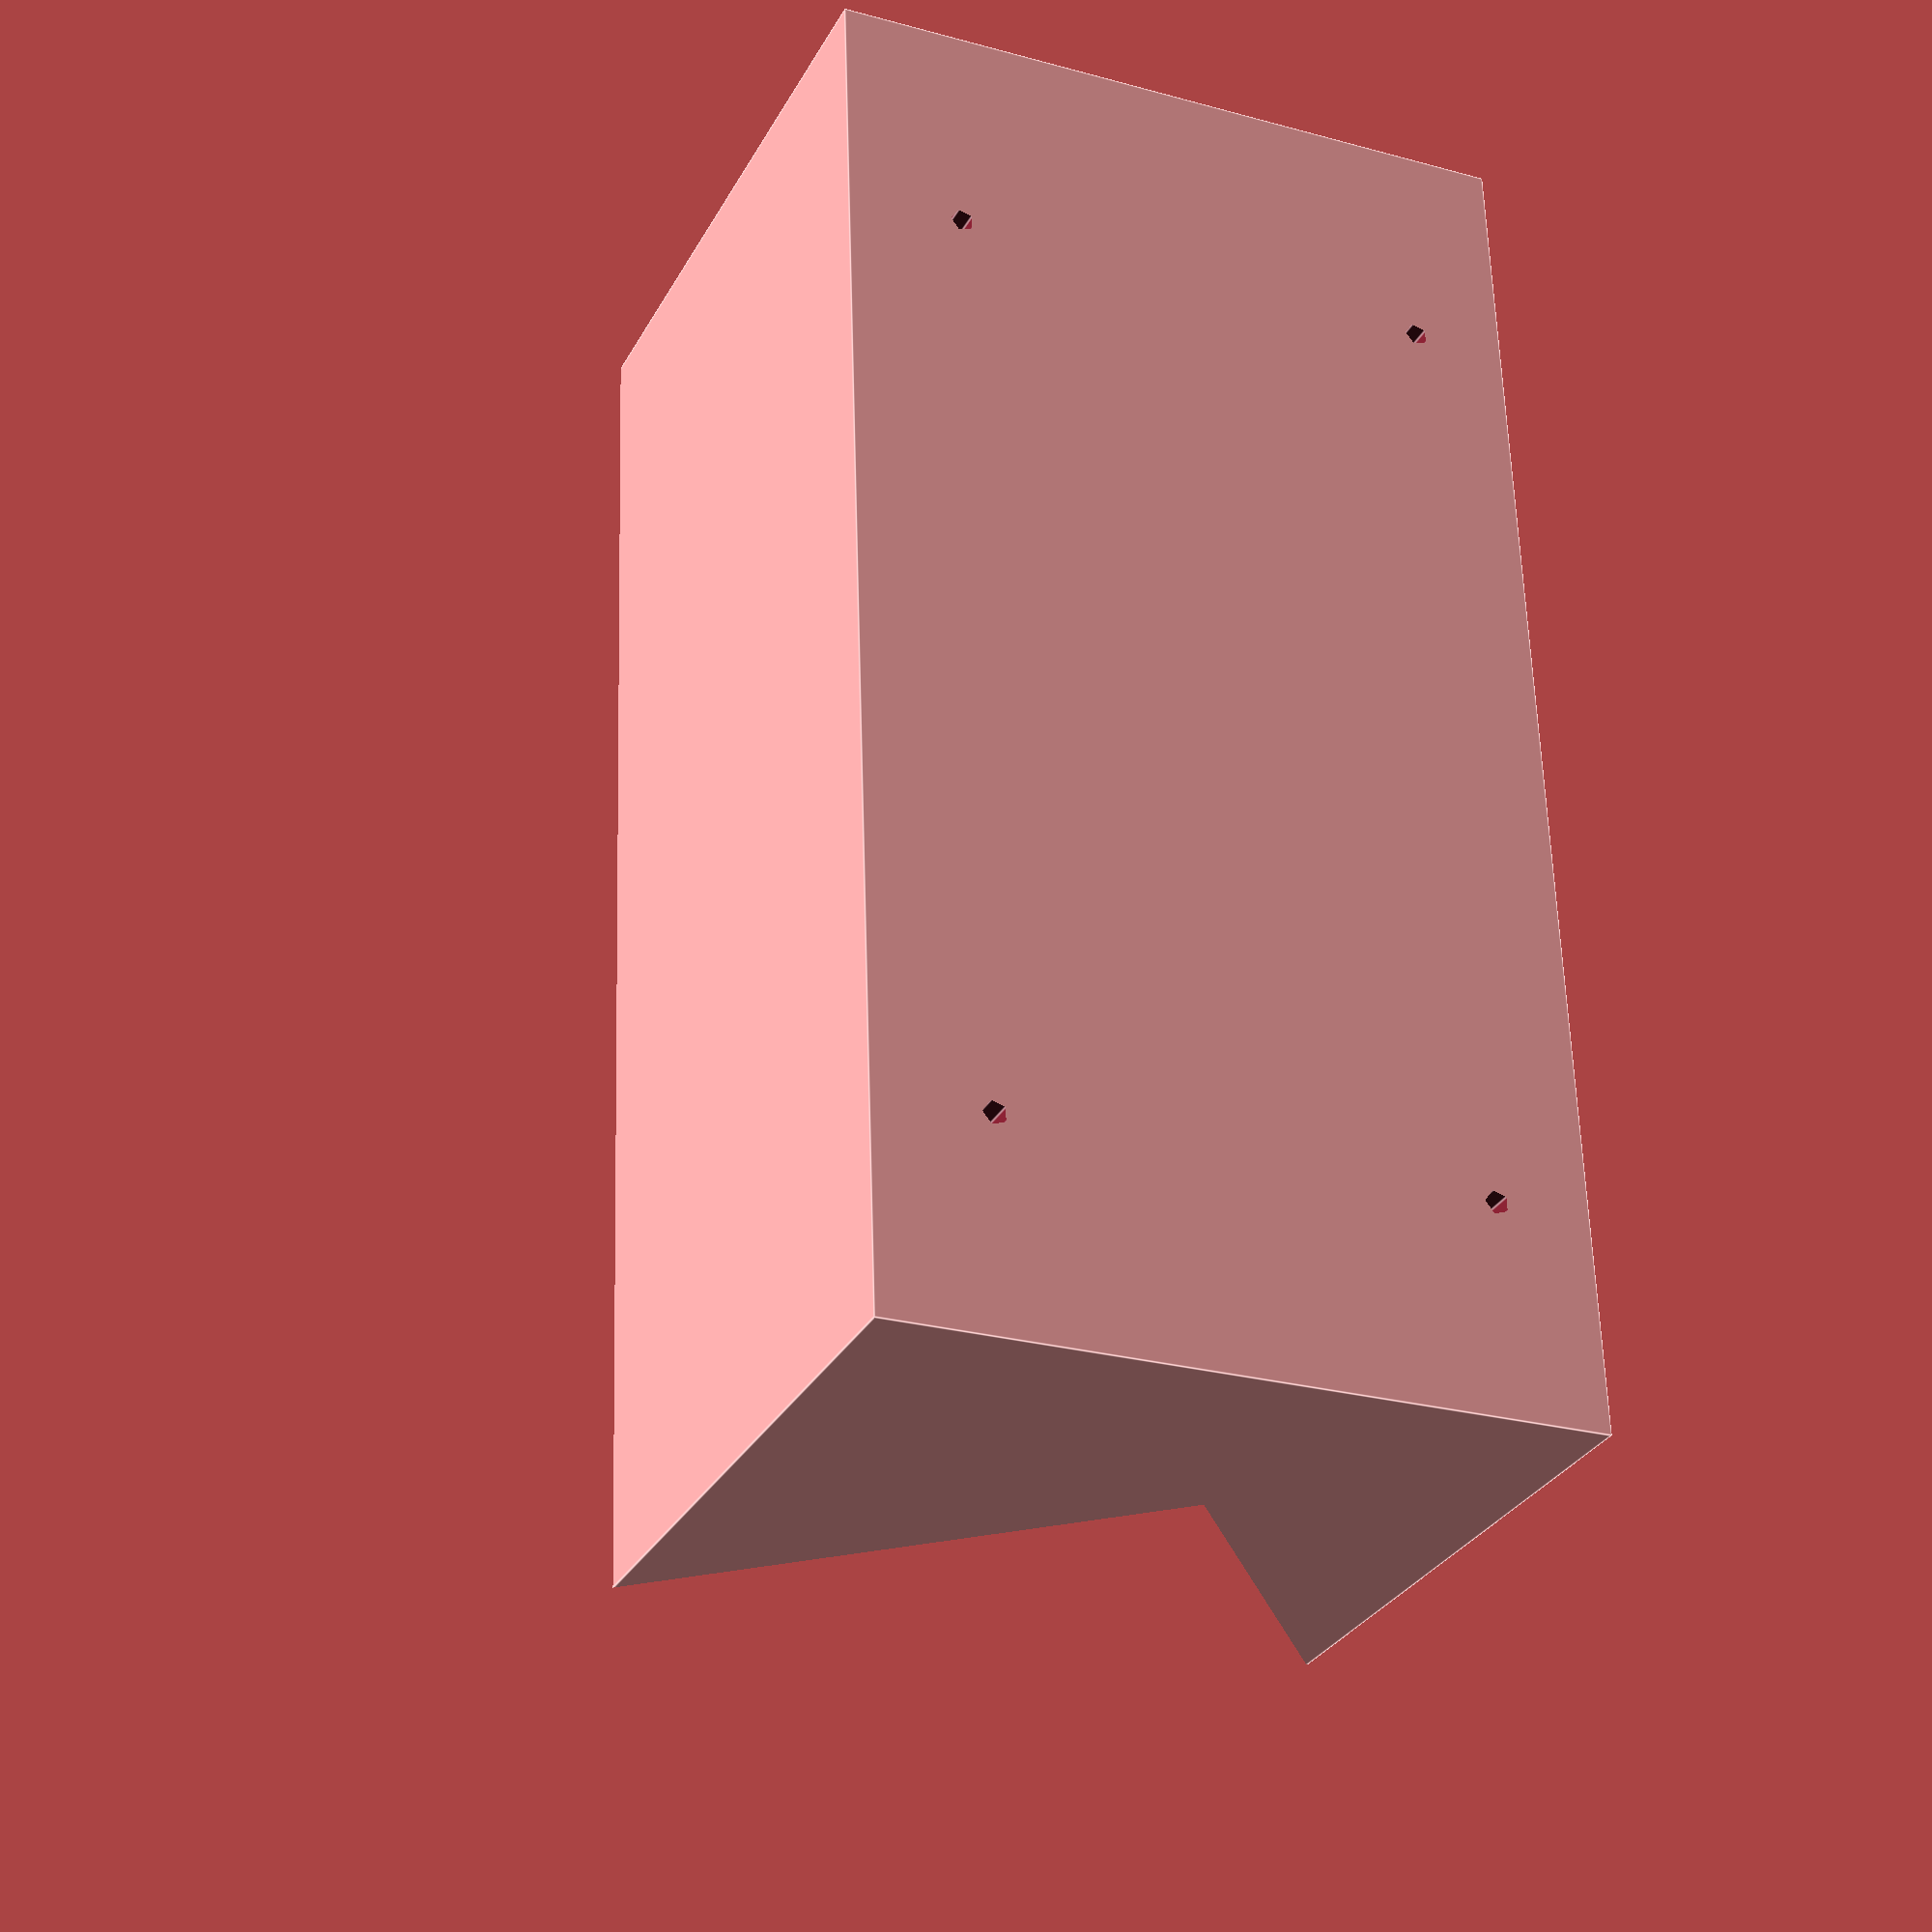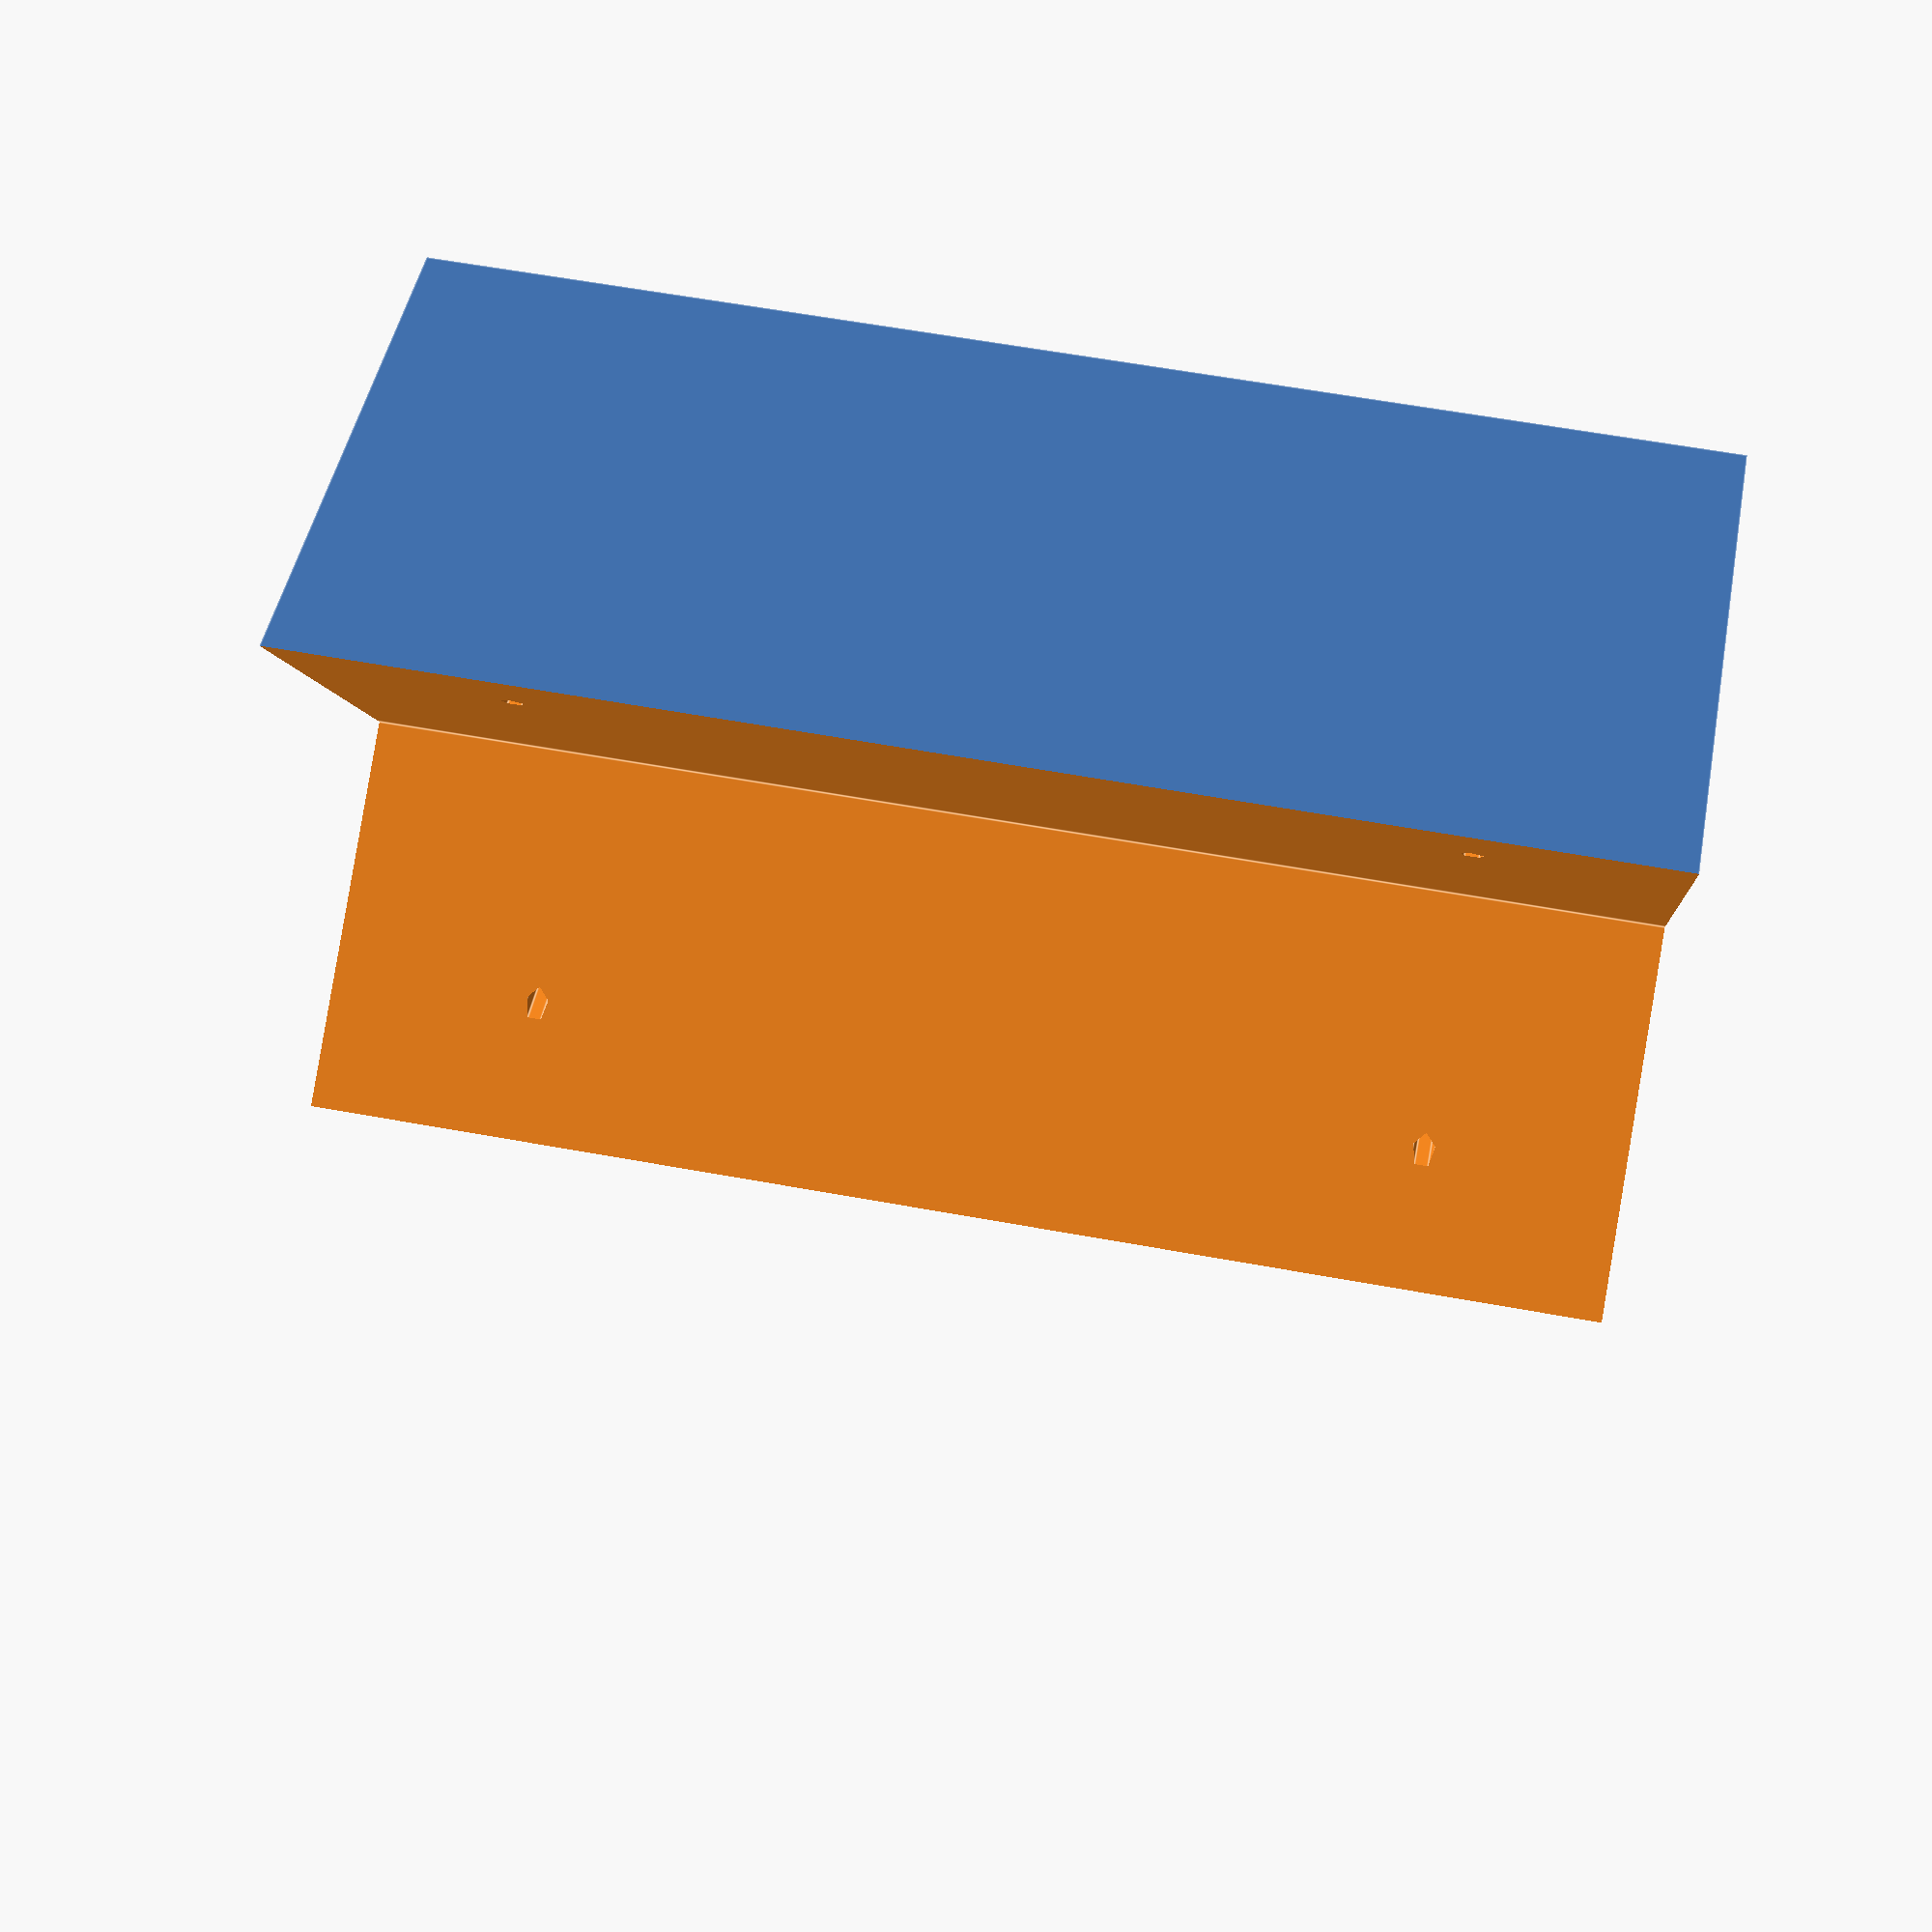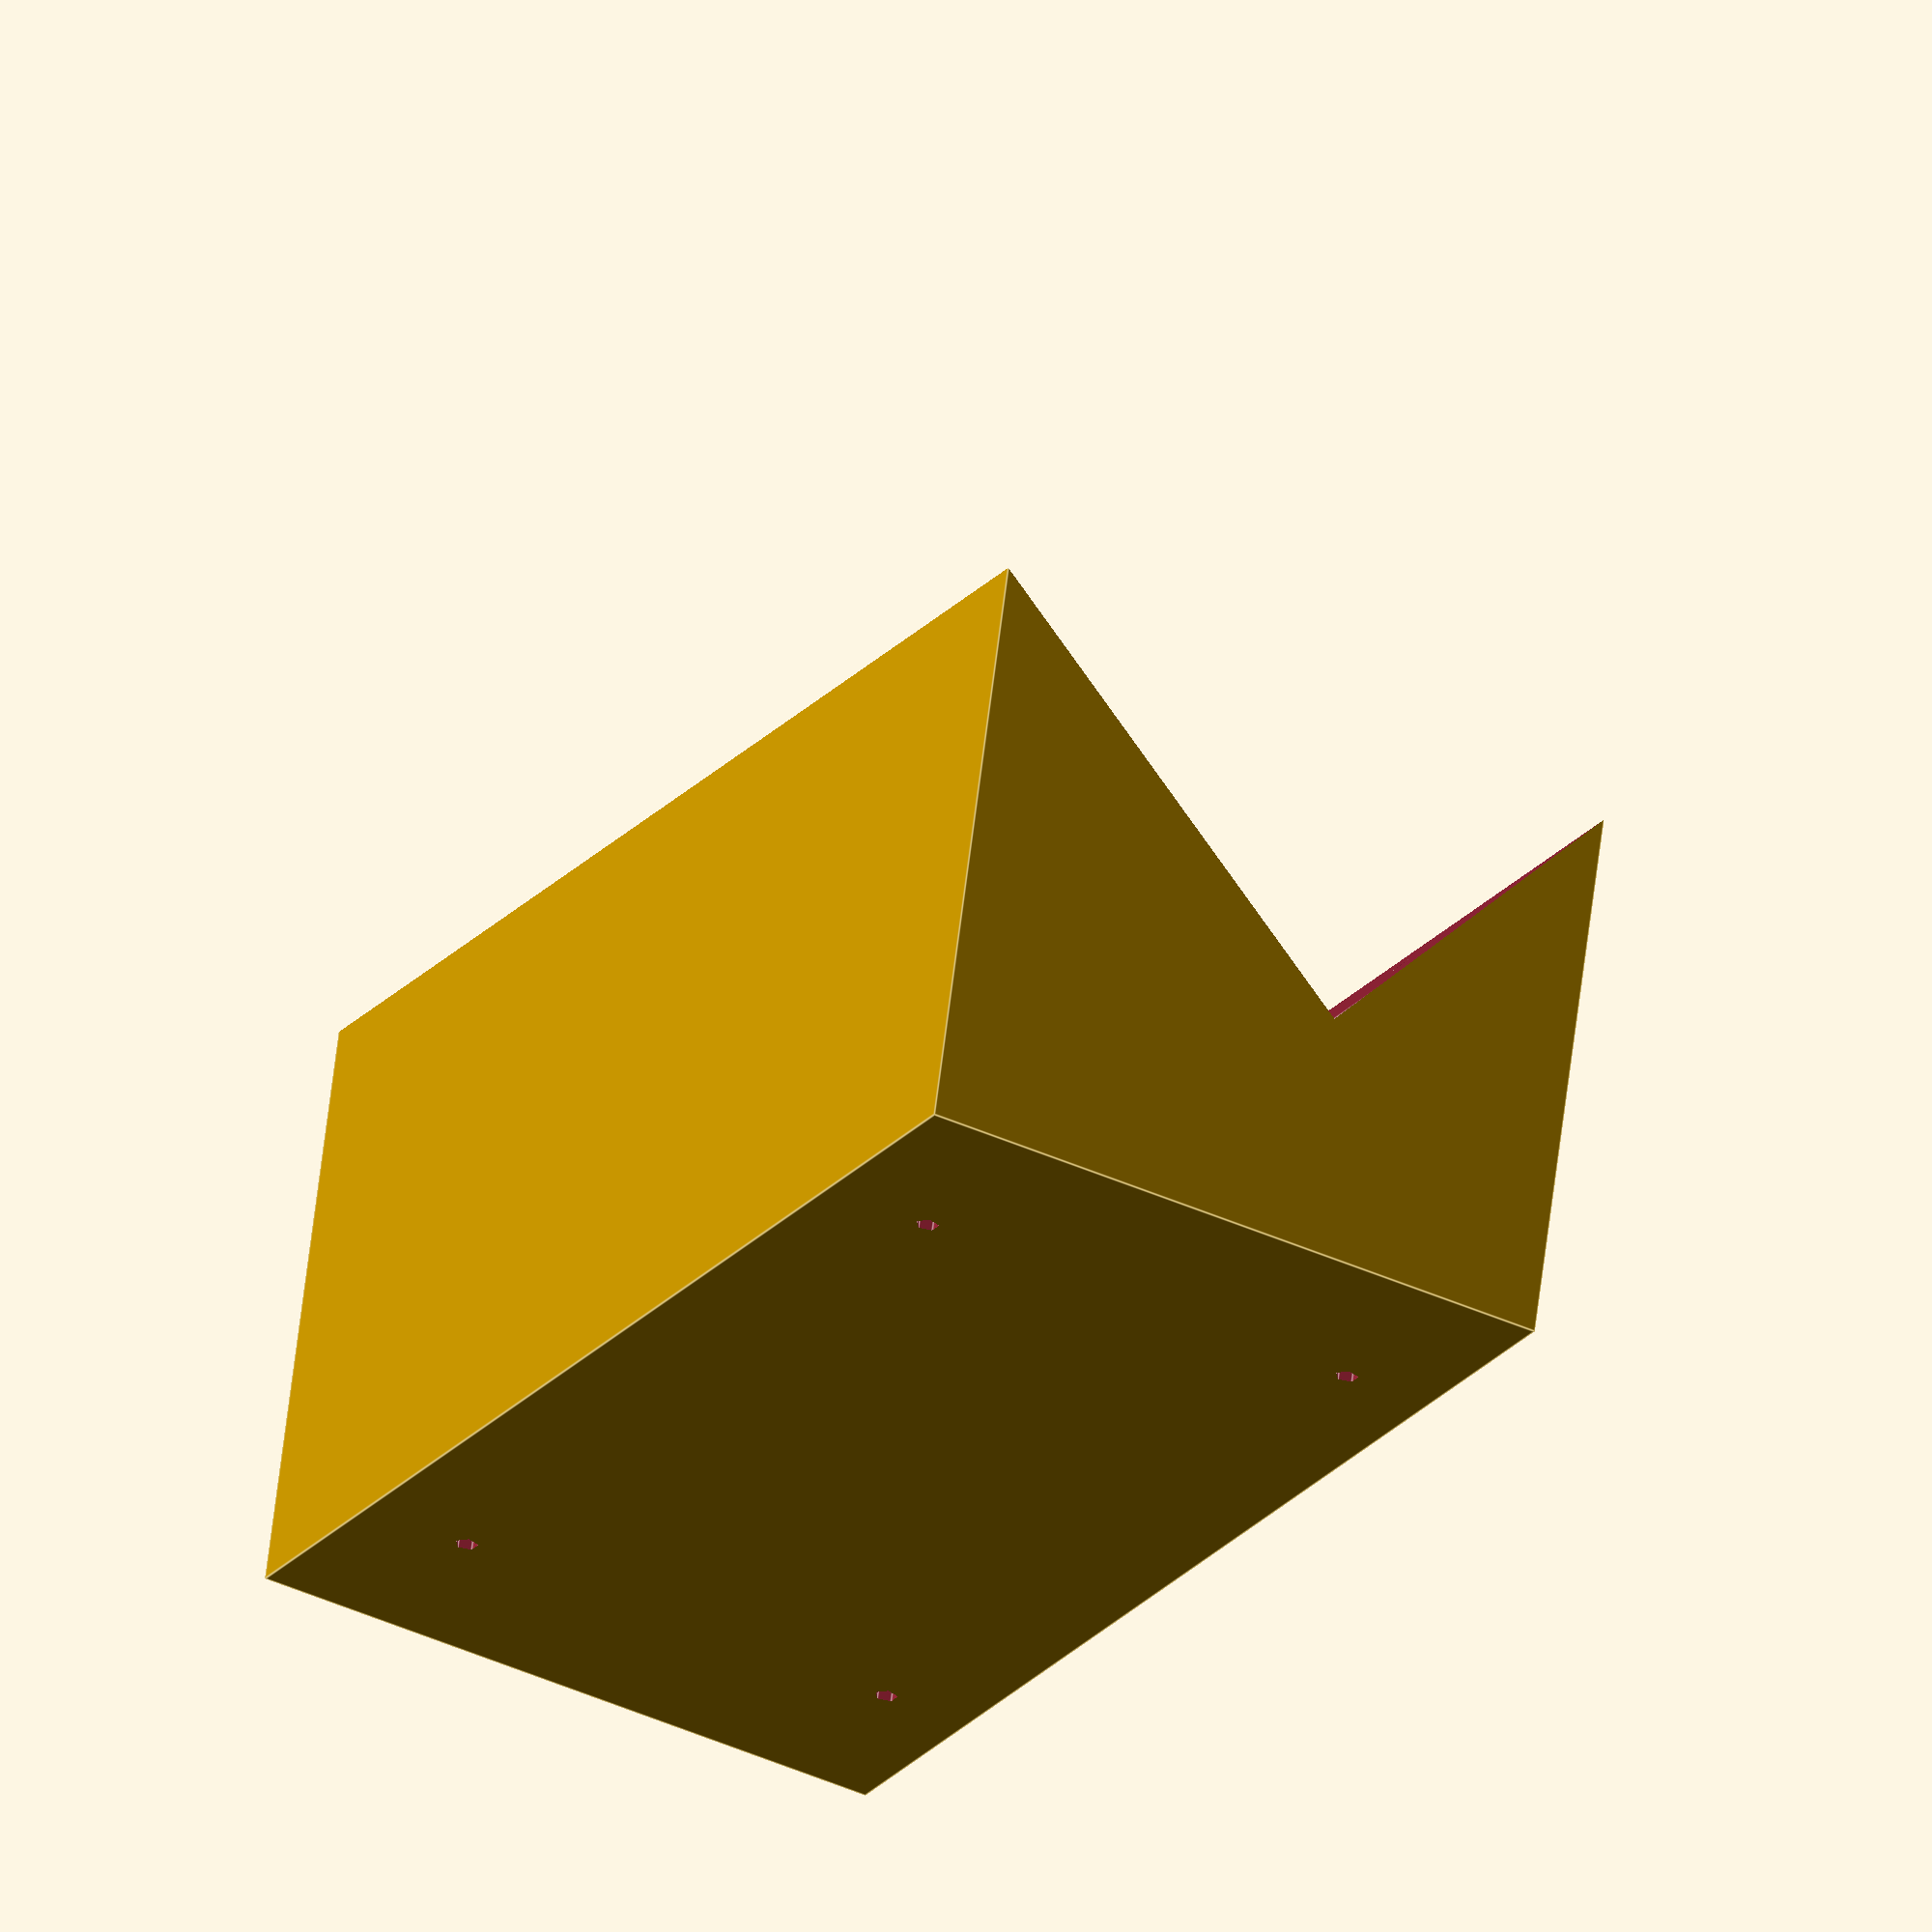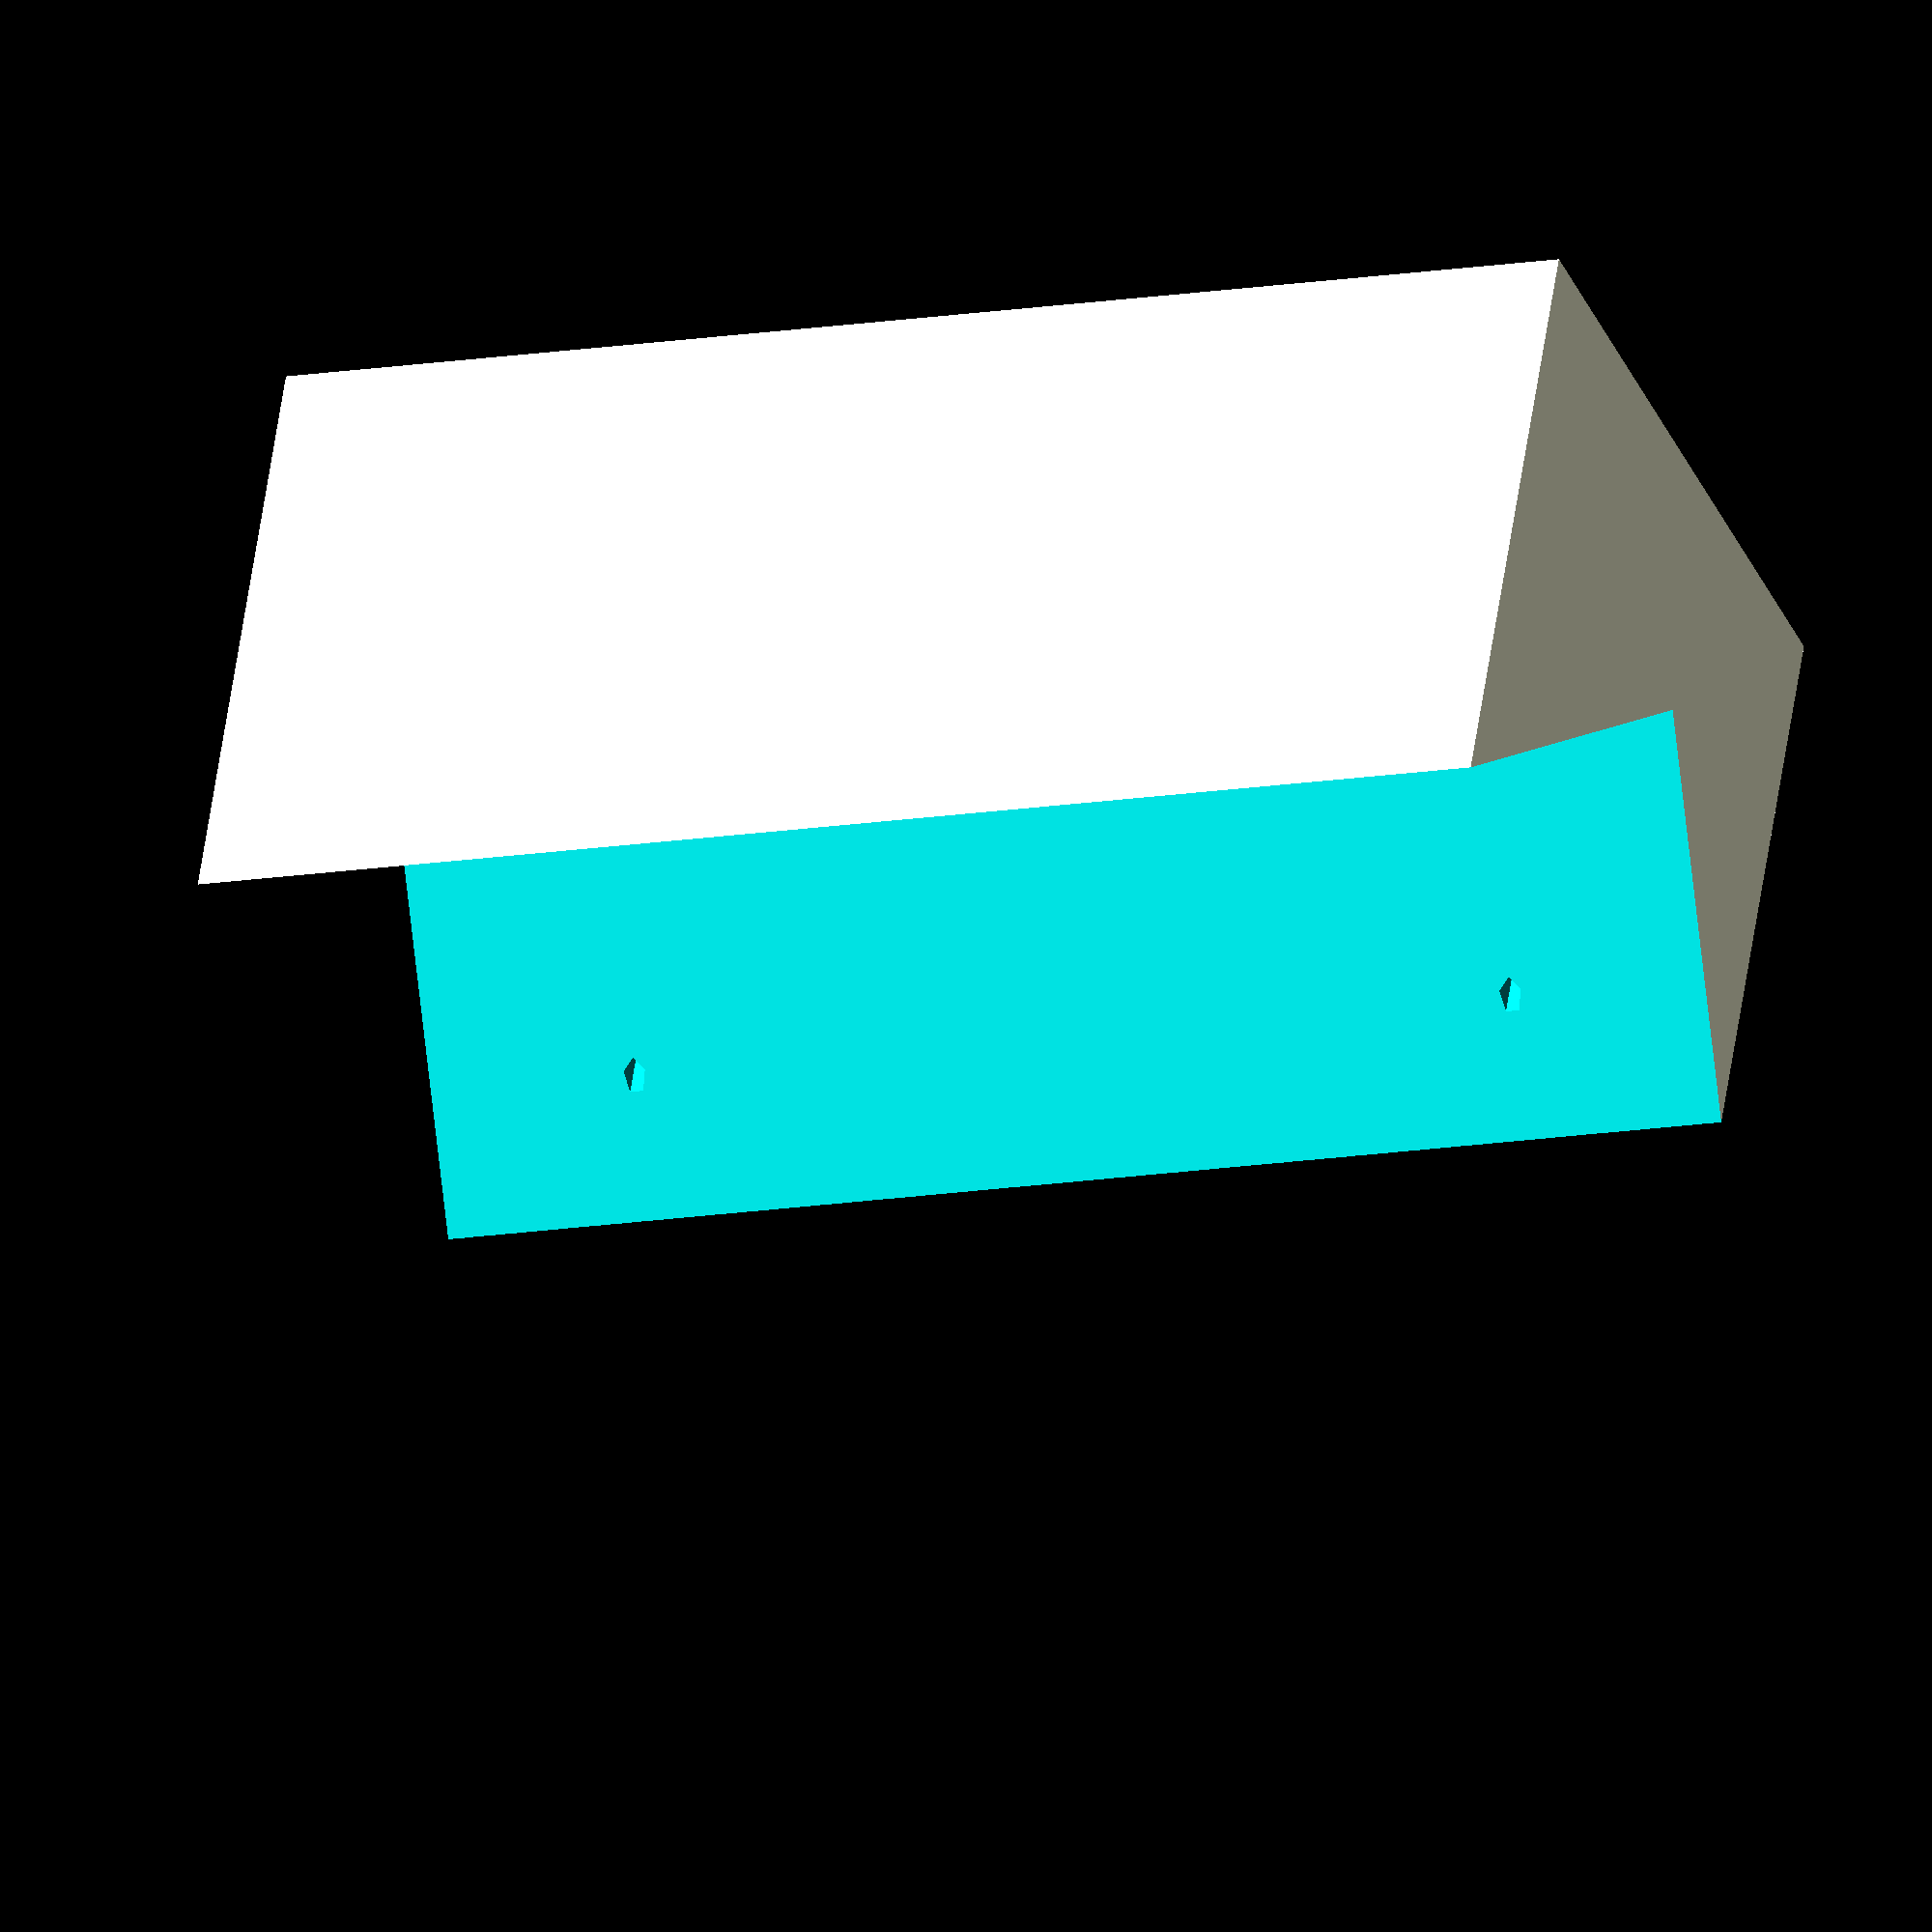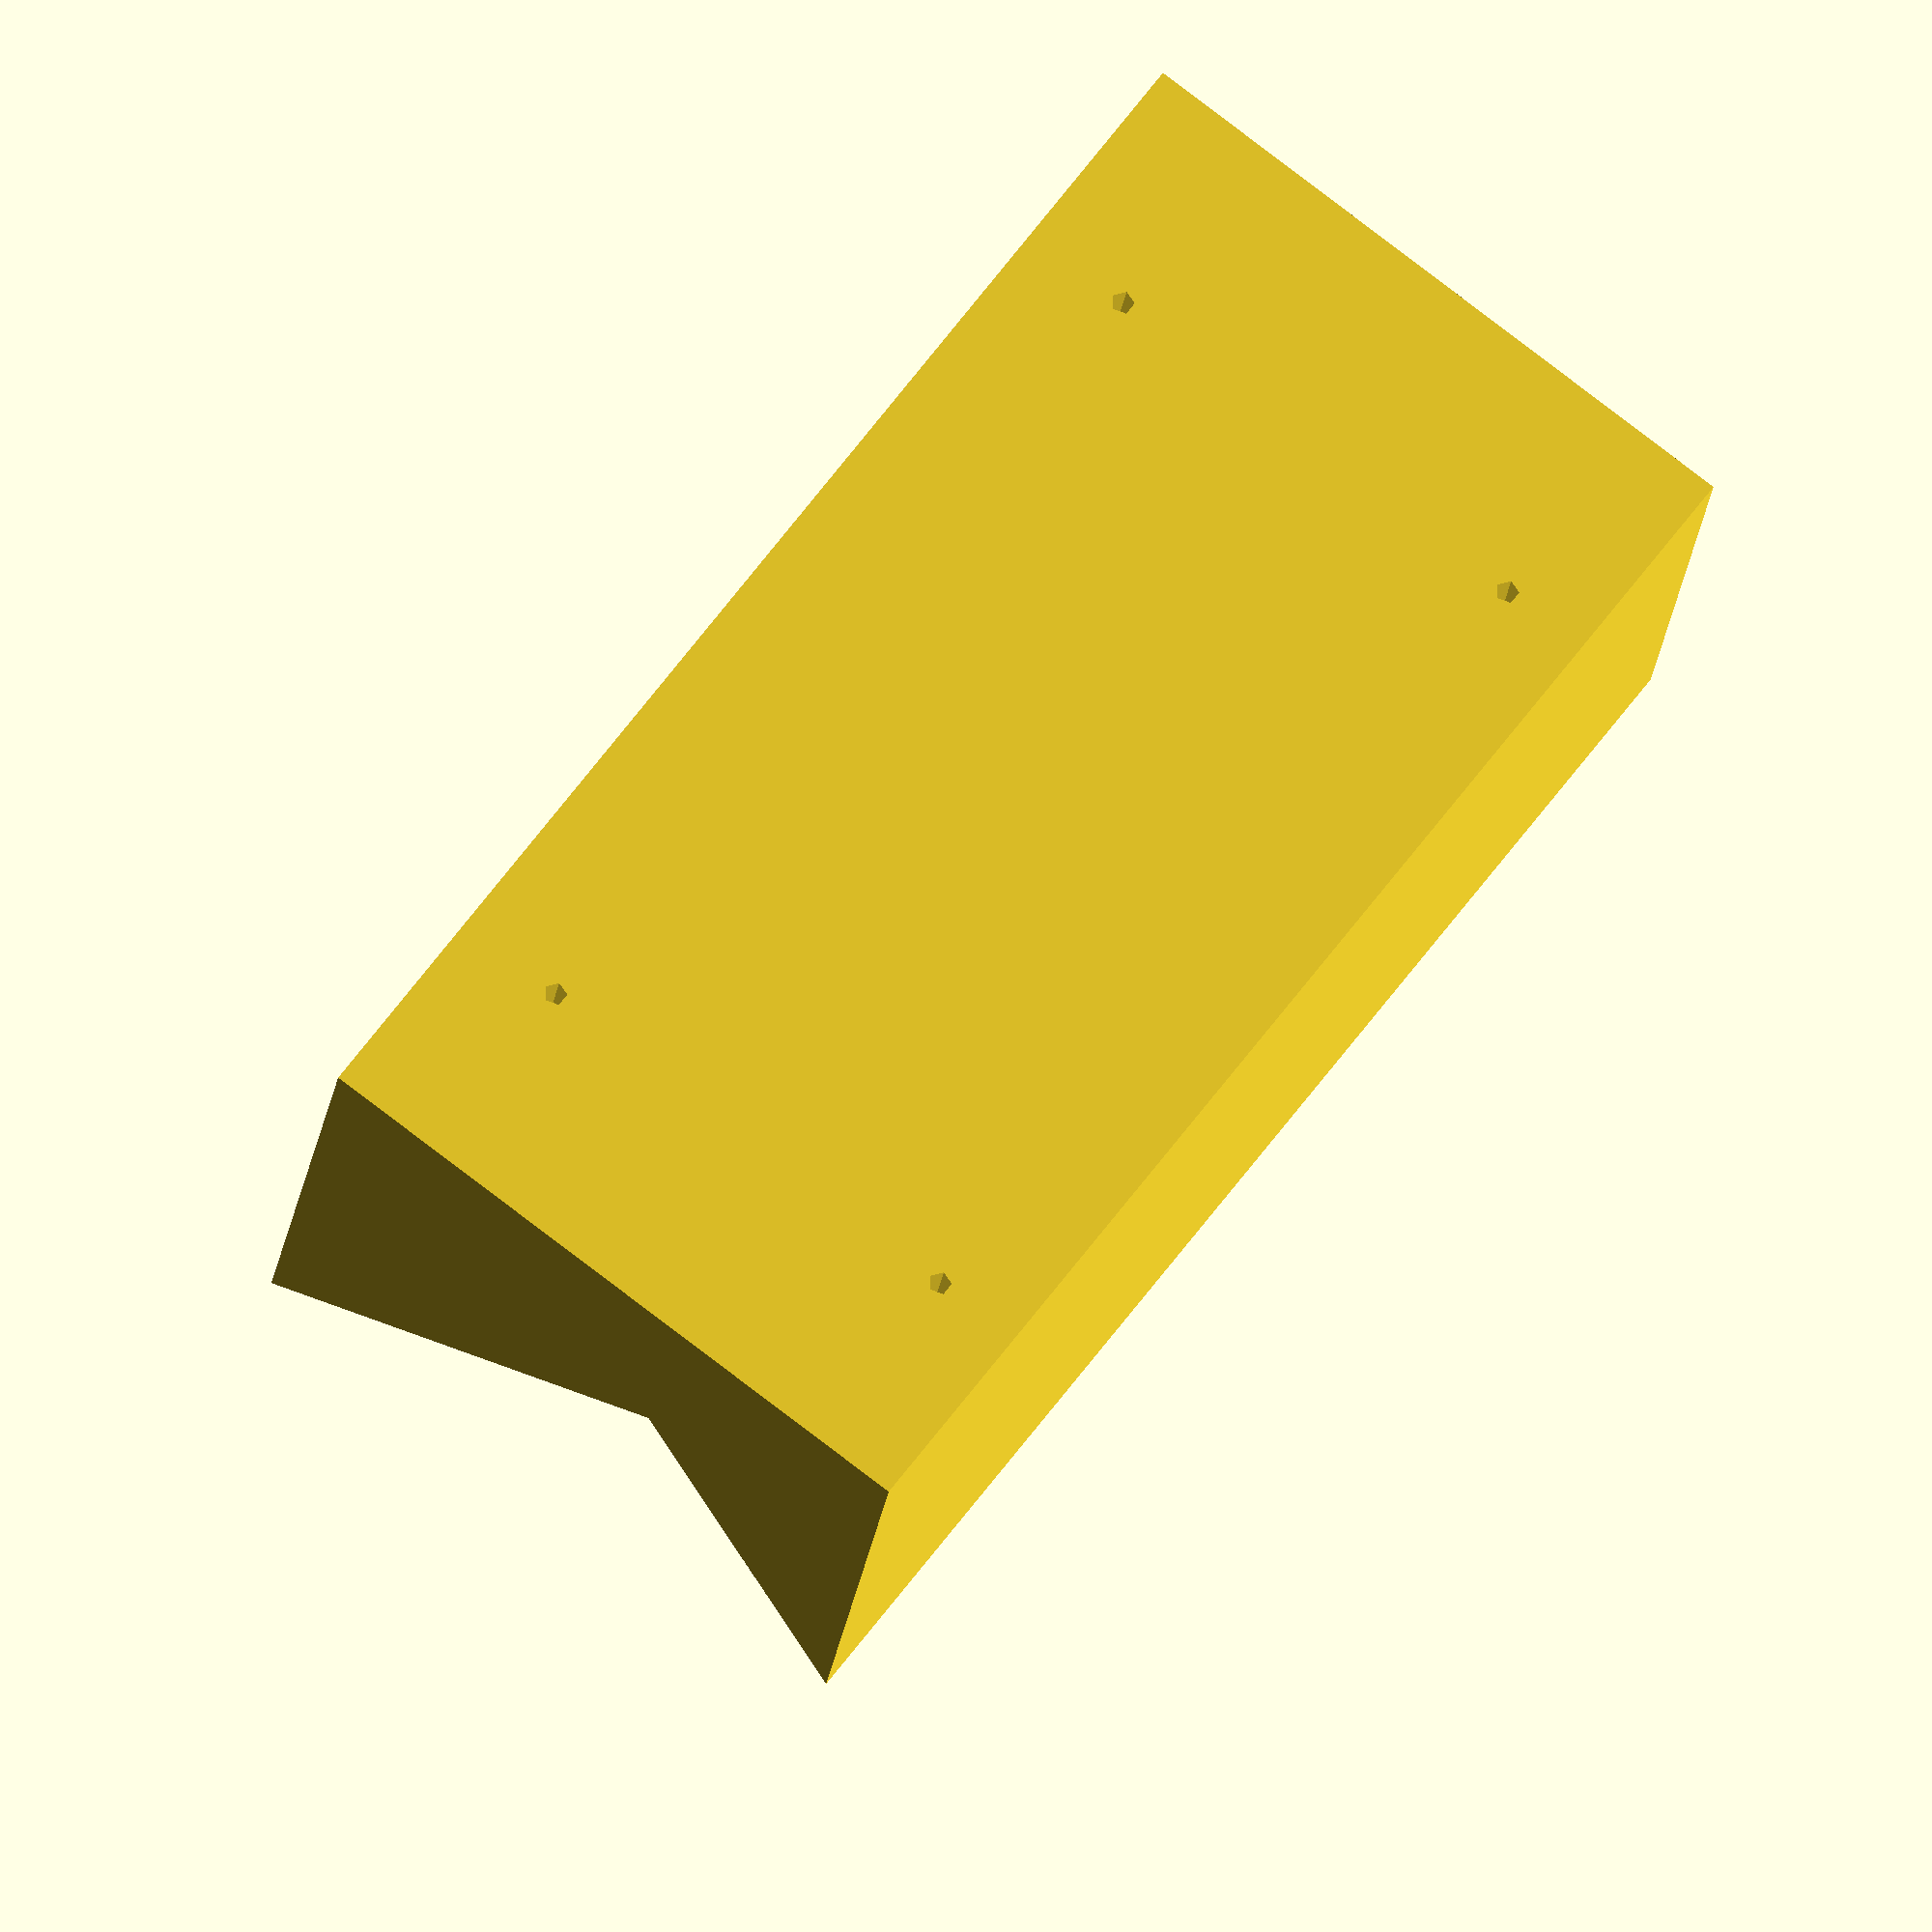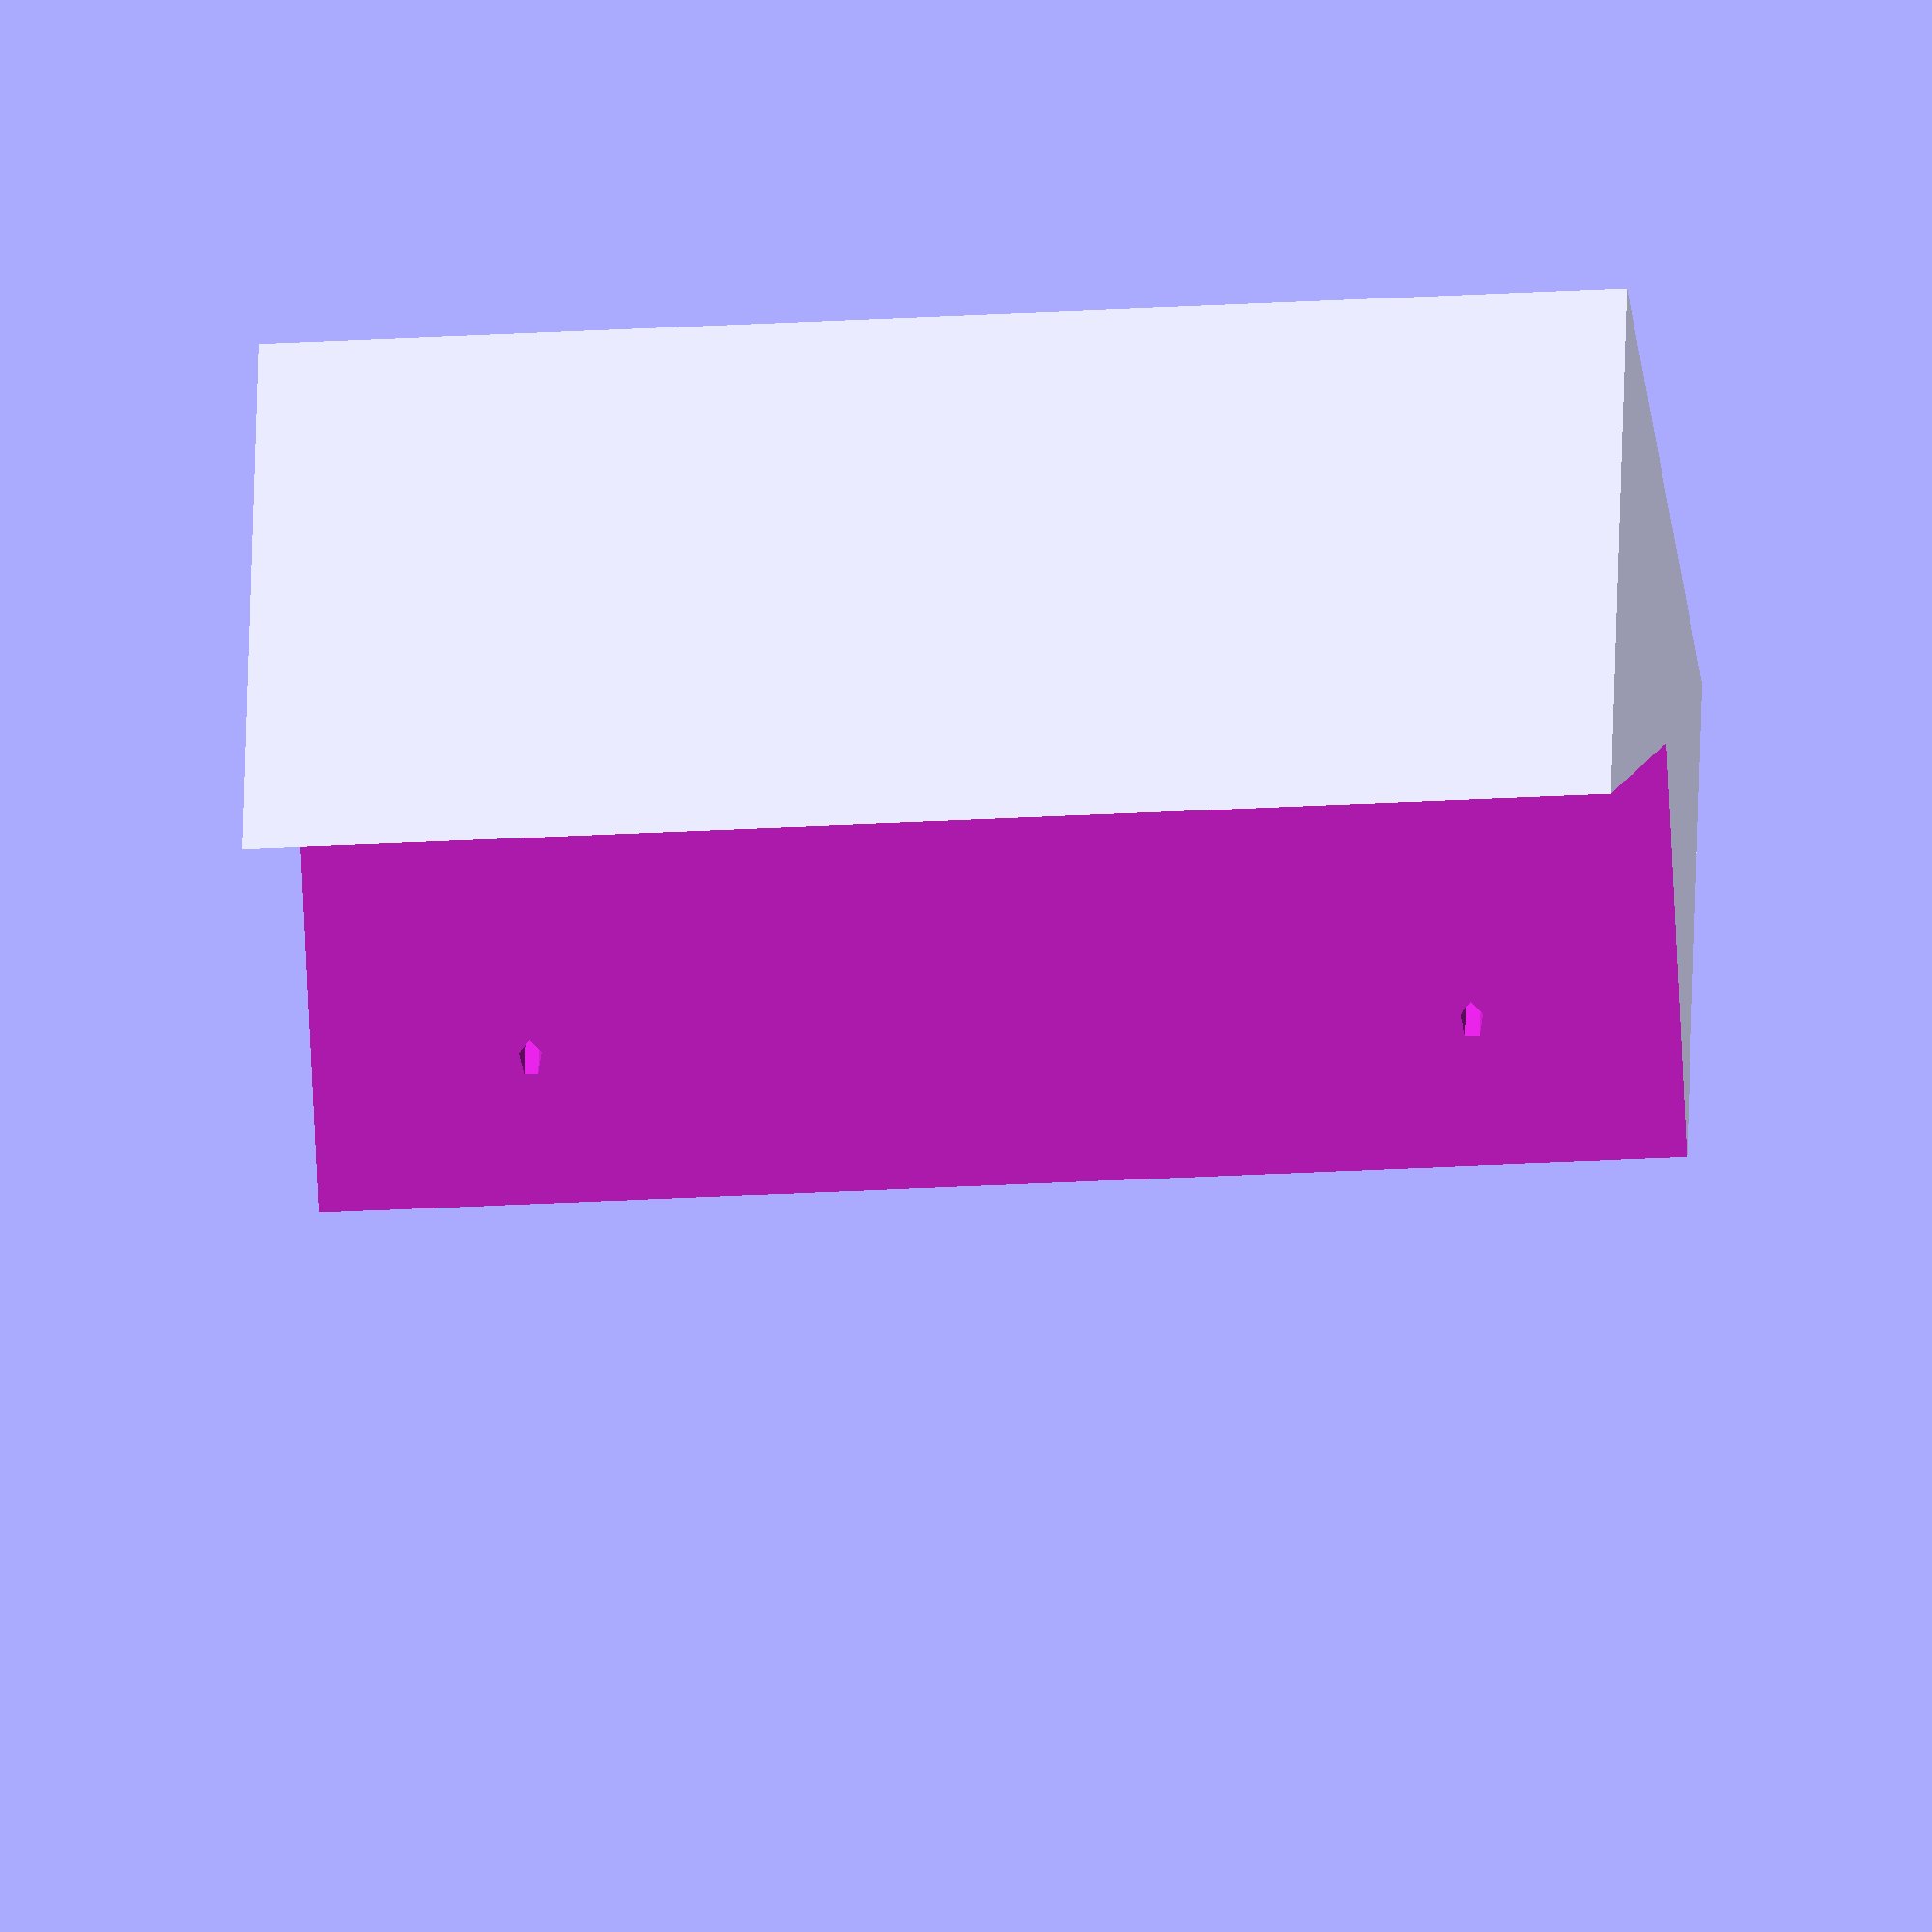
<openscad>
// Размеры звонка Ring Video Doorbell Gen 2
ring_height = 125;
ring_width = 63;
ring_thickness = 100;

hole_radius = 1.1;
hole_distance_x = 44;
hole_distance_y = 86;
hole_offset_x = 8.5;
hole_offset_y = 20;

rotate_angle = 40;

rotate([90, 0, 180])
difference ()
{
    cube([ring_width, ring_height, ring_thickness]);

    // Make a cut
    translate([-40, -40, 0])    
    rotate([0, rotate_angle, 0])
    cube([120, 200, 100]);
    
    // Make holes for original mount
    translate([hole_offset_x, hole_offset_y, 0]) 
    cylinder(h = 120, r = hole_radius);
    
    translate([hole_offset_x + hole_distance_x, hole_offset_y, 0]) 
    cylinder(h = 120, r = hole_radius);

    translate([hole_offset_x, hole_offset_y + hole_distance_y, 0]) 
    cylinder(h = 120, r = hole_radius);

    translate([hole_offset_x + hole_distance_x, hole_offset_y + hole_distance_y, 0]) 
    cylinder(h = 120, r = hole_radius);
}

</openscad>
<views>
elev=299.4 azim=23.8 roll=358.3 proj=p view=edges
elev=121.4 azim=282.8 roll=259.2 proj=p view=edges
elev=22.7 azim=172.1 roll=150.9 proj=o view=edges
elev=192.9 azim=202.1 roll=247.6 proj=o view=solid
elev=294.3 azim=7.8 roll=36.8 proj=o view=wireframe
elev=21.3 azim=13.6 roll=276.4 proj=o view=wireframe
</views>
